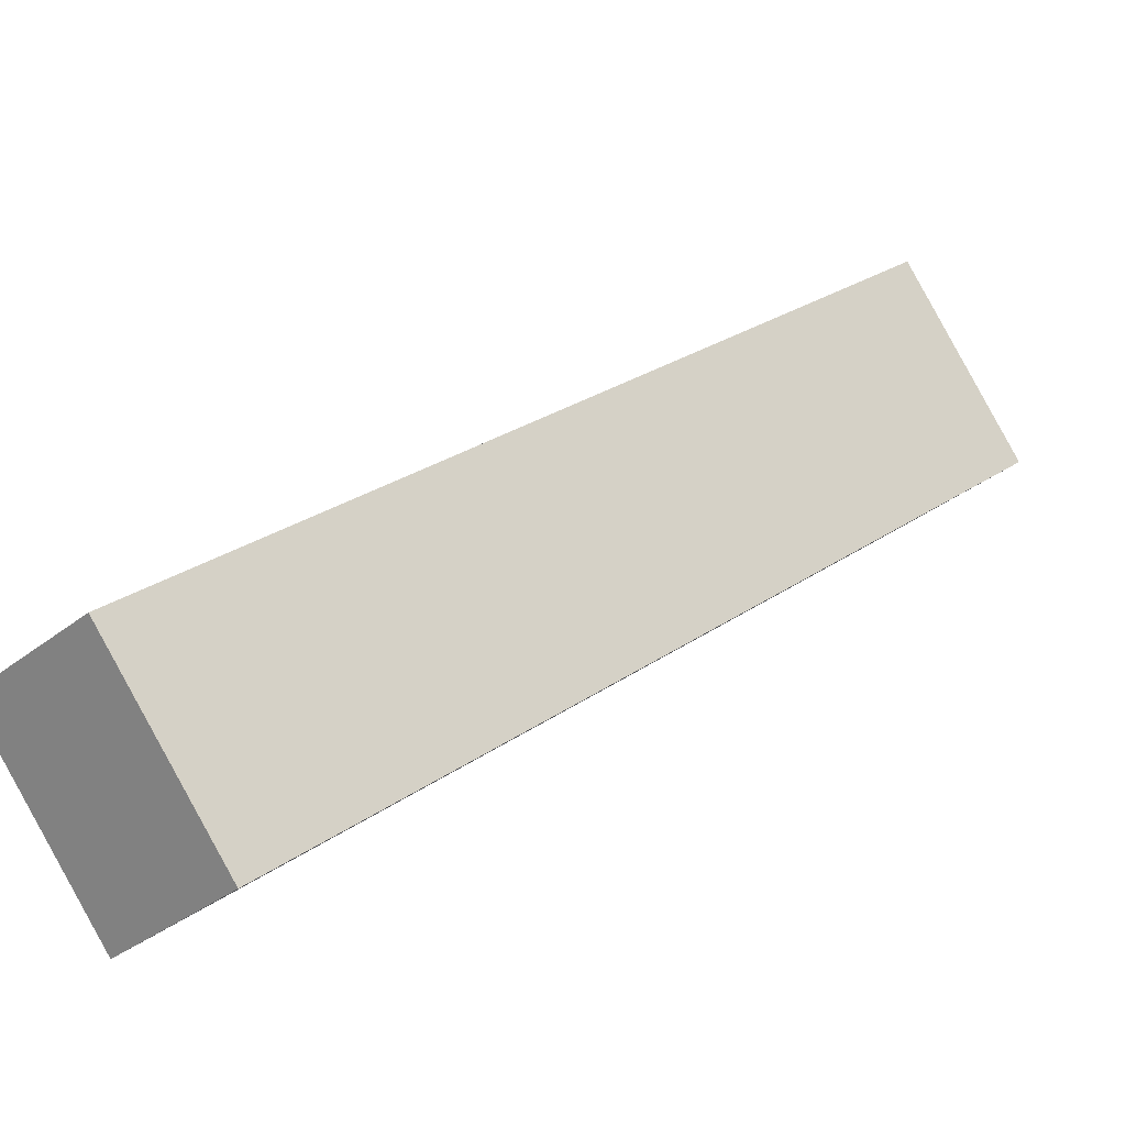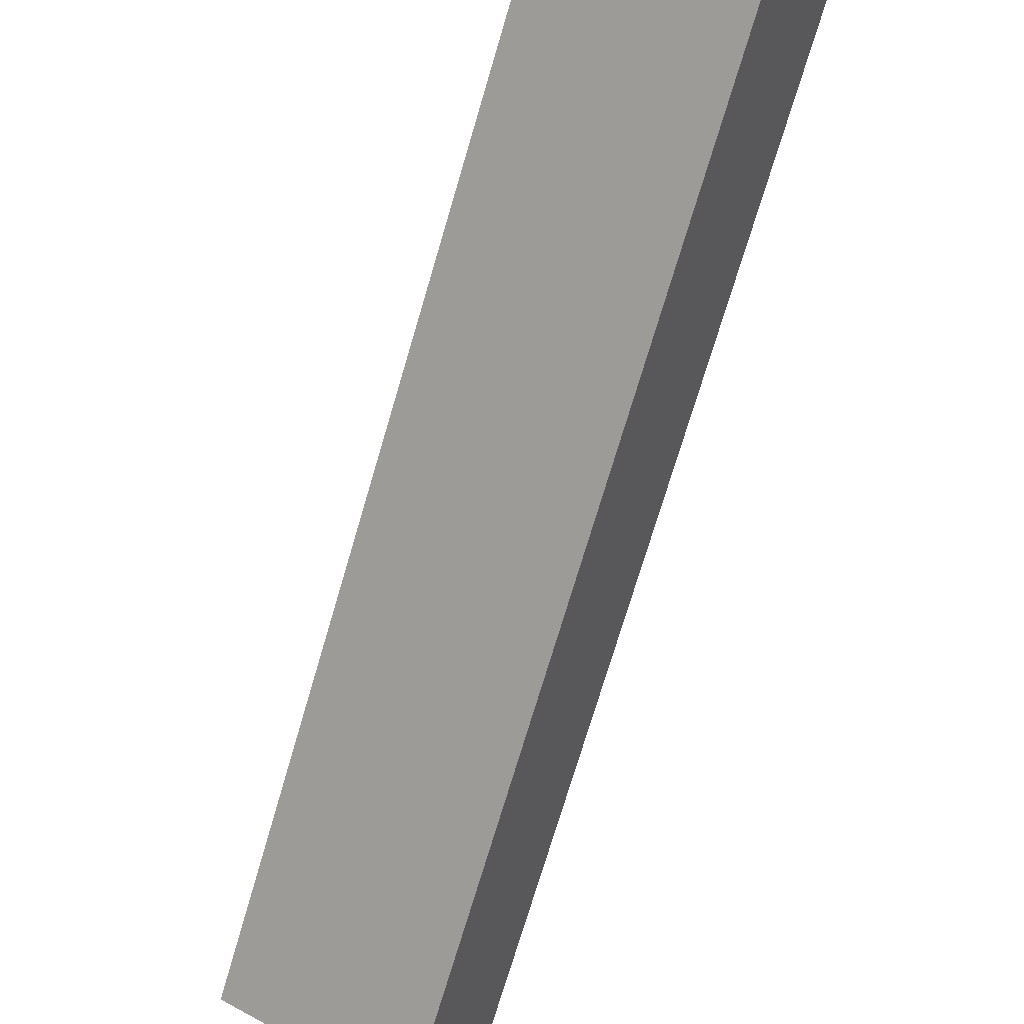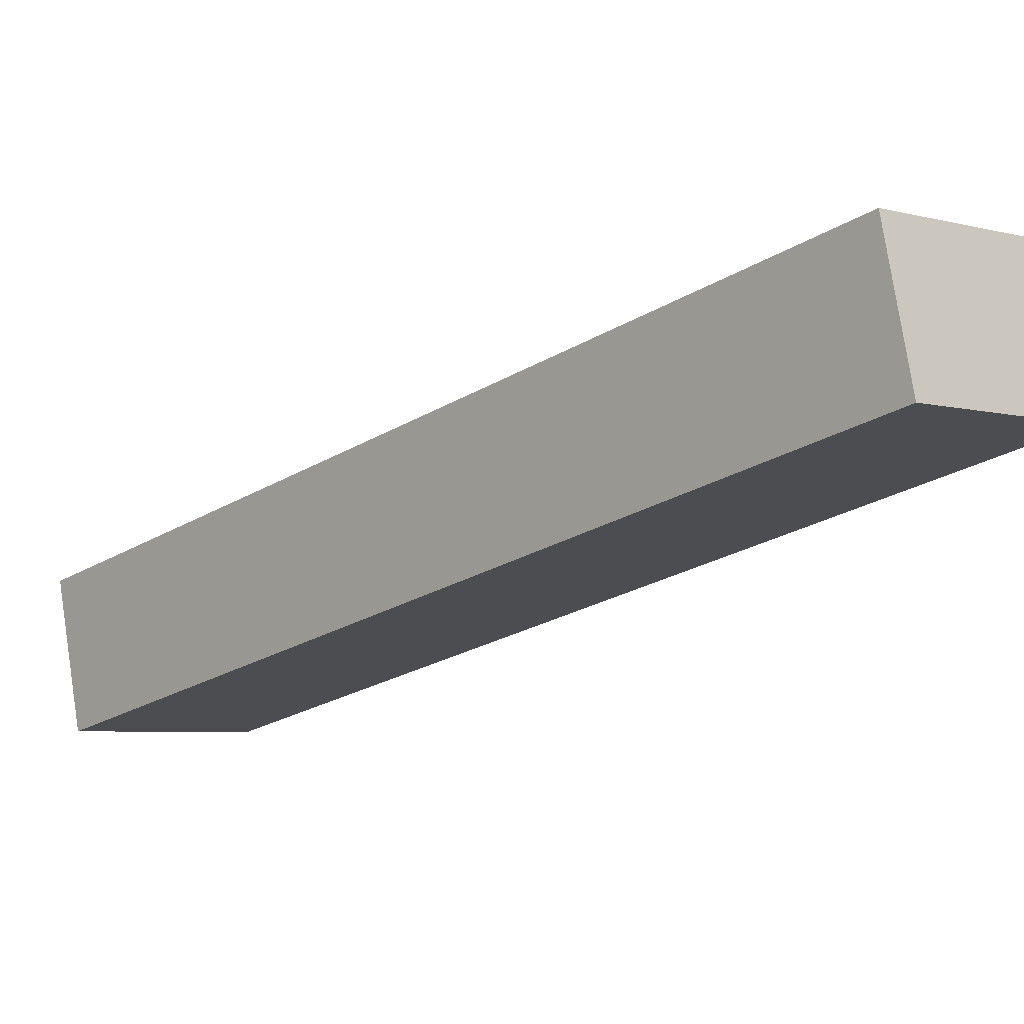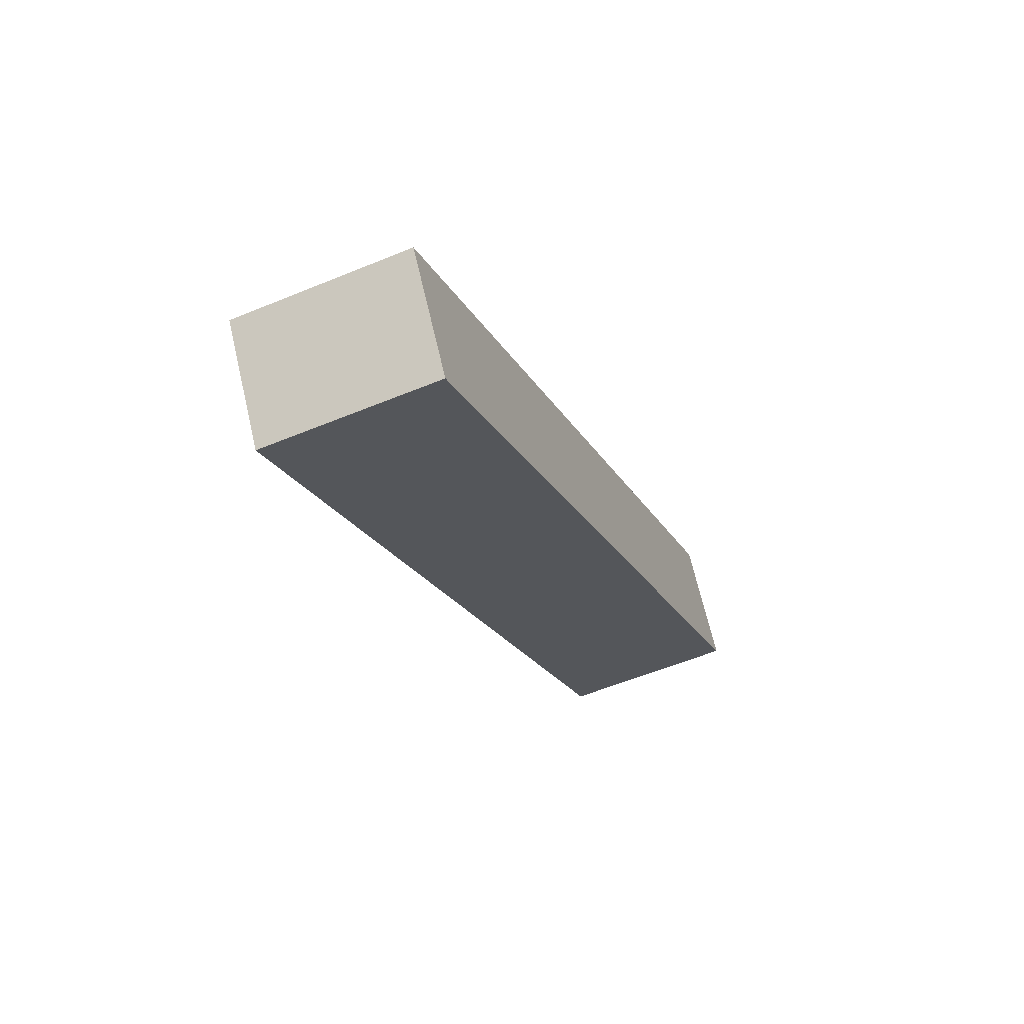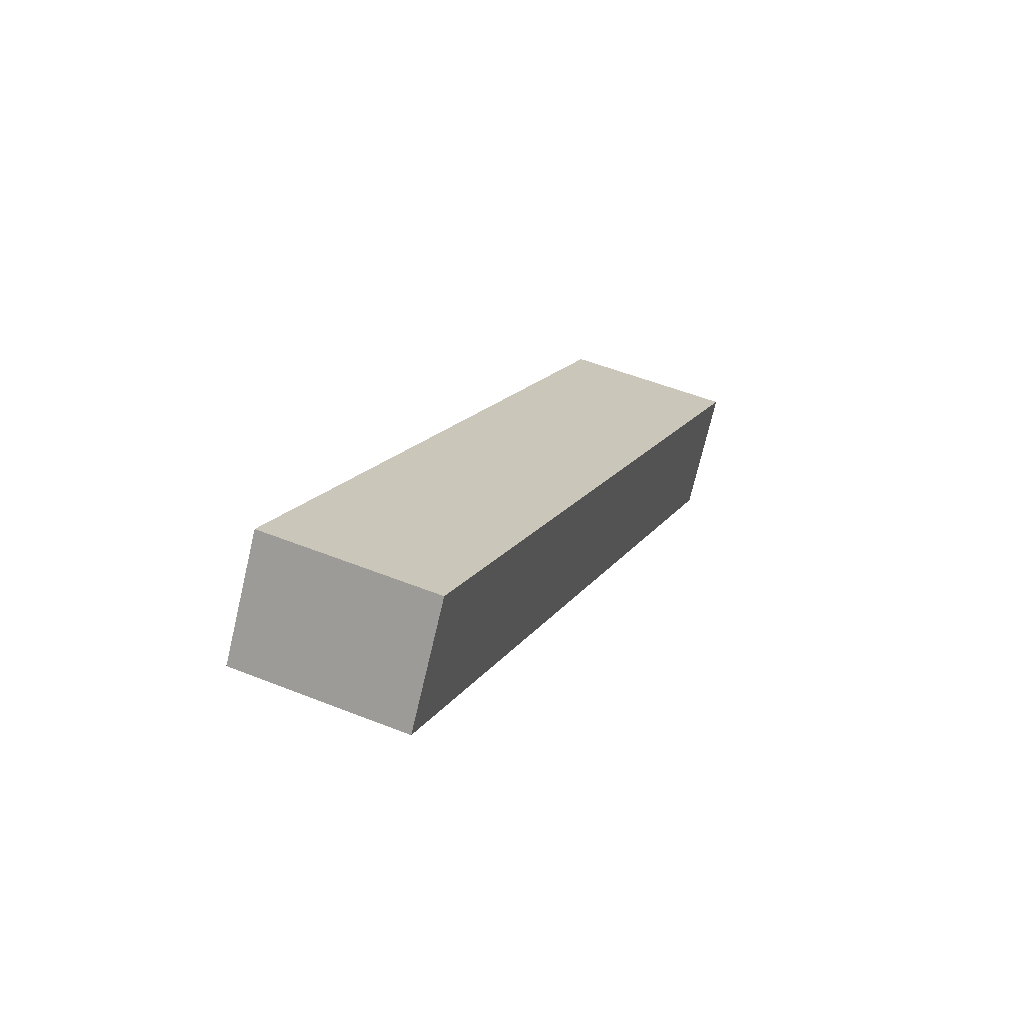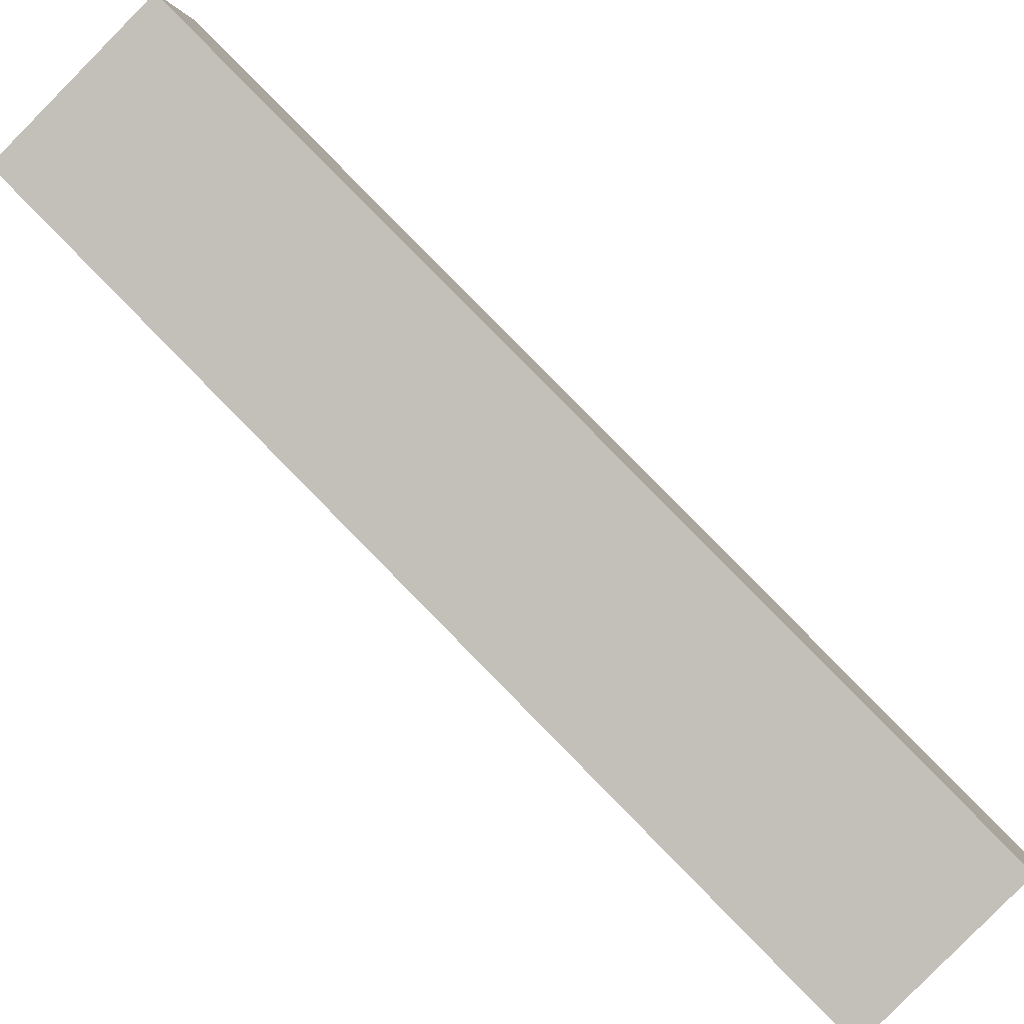
<metadata>
{"format":"obj","ext":"obj","renderer":"f3d","projection":"perspective","resolution":1024,"background":"white","views":[{"elev":50.4,"azim":-113.3,"up":"+Z"},{"elev":-45.5,"azim":-171.0,"up":"+Z"},{"elev":-54.3,"azim":-20.5,"up":"+Z"},{"elev":-79.5,"azim":169.6,"up":"+Y"},{"elev":74.3,"azim":-10.2,"up":"+Y"},{"elev":49.7,"azim":-23.2,"up":"+Z"}]}
</metadata>
<code>
o Cube.001_Cube.009
v -0.5459 3.84 1.612
v -0.07864 2.91 1.162
v -0.7314 3.803 1.495
v -0.2641 2.873 1.045
v -0.605 3.752 1.733
v -0.1377 2.821 1.283
v -0.7904 3.715 1.617
v -0.3232 2.784 1.166
f 4 1 2
f 8 3 4
f 8 5 7
f 6 1 5
f 3 5 1
f 6 4 2
f 4 3 1
f 8 7 3
f 8 6 5
f 6 2 1
f 3 7 5
f 6 8 4

</code>
